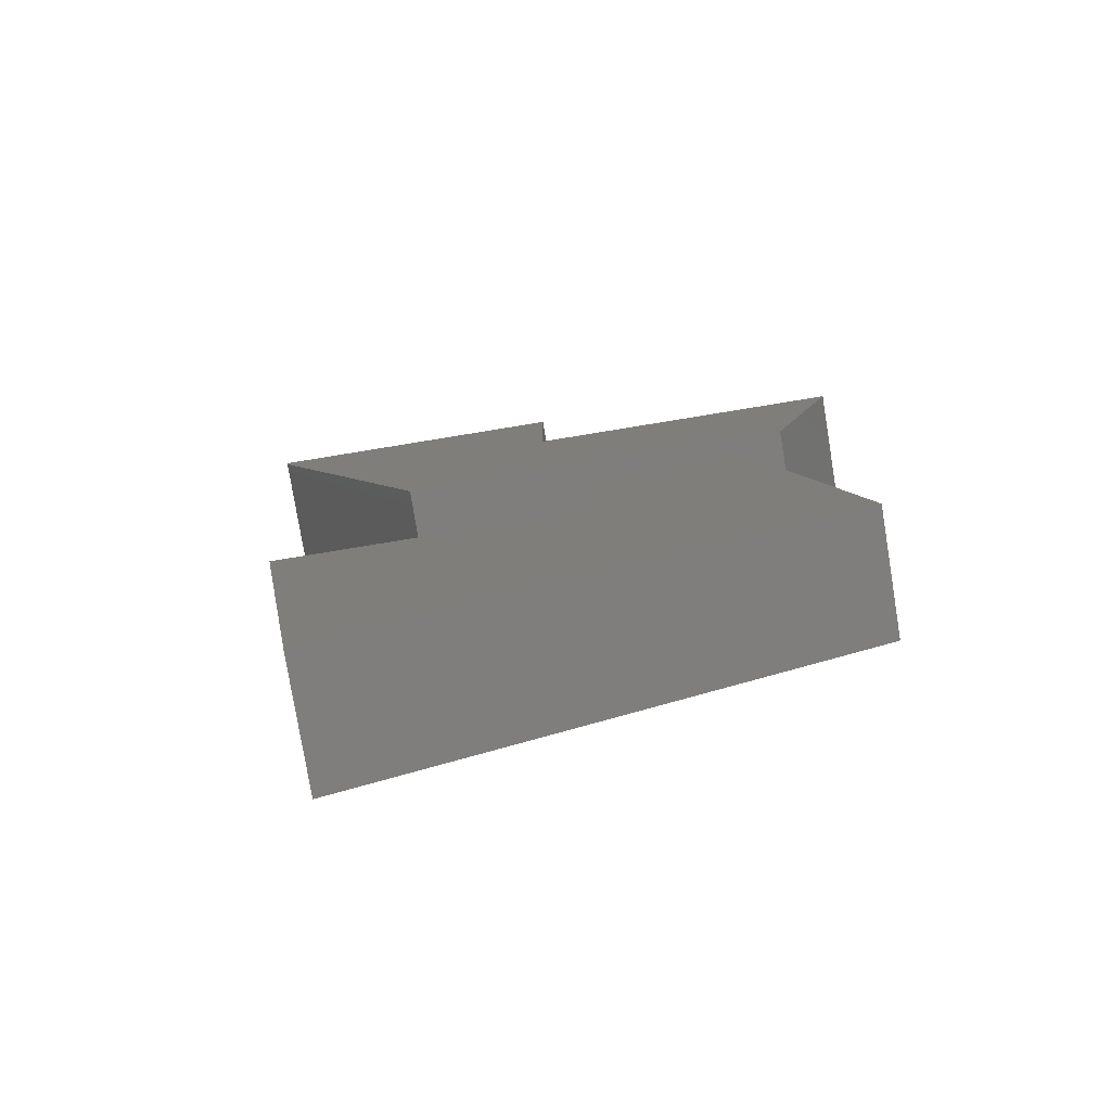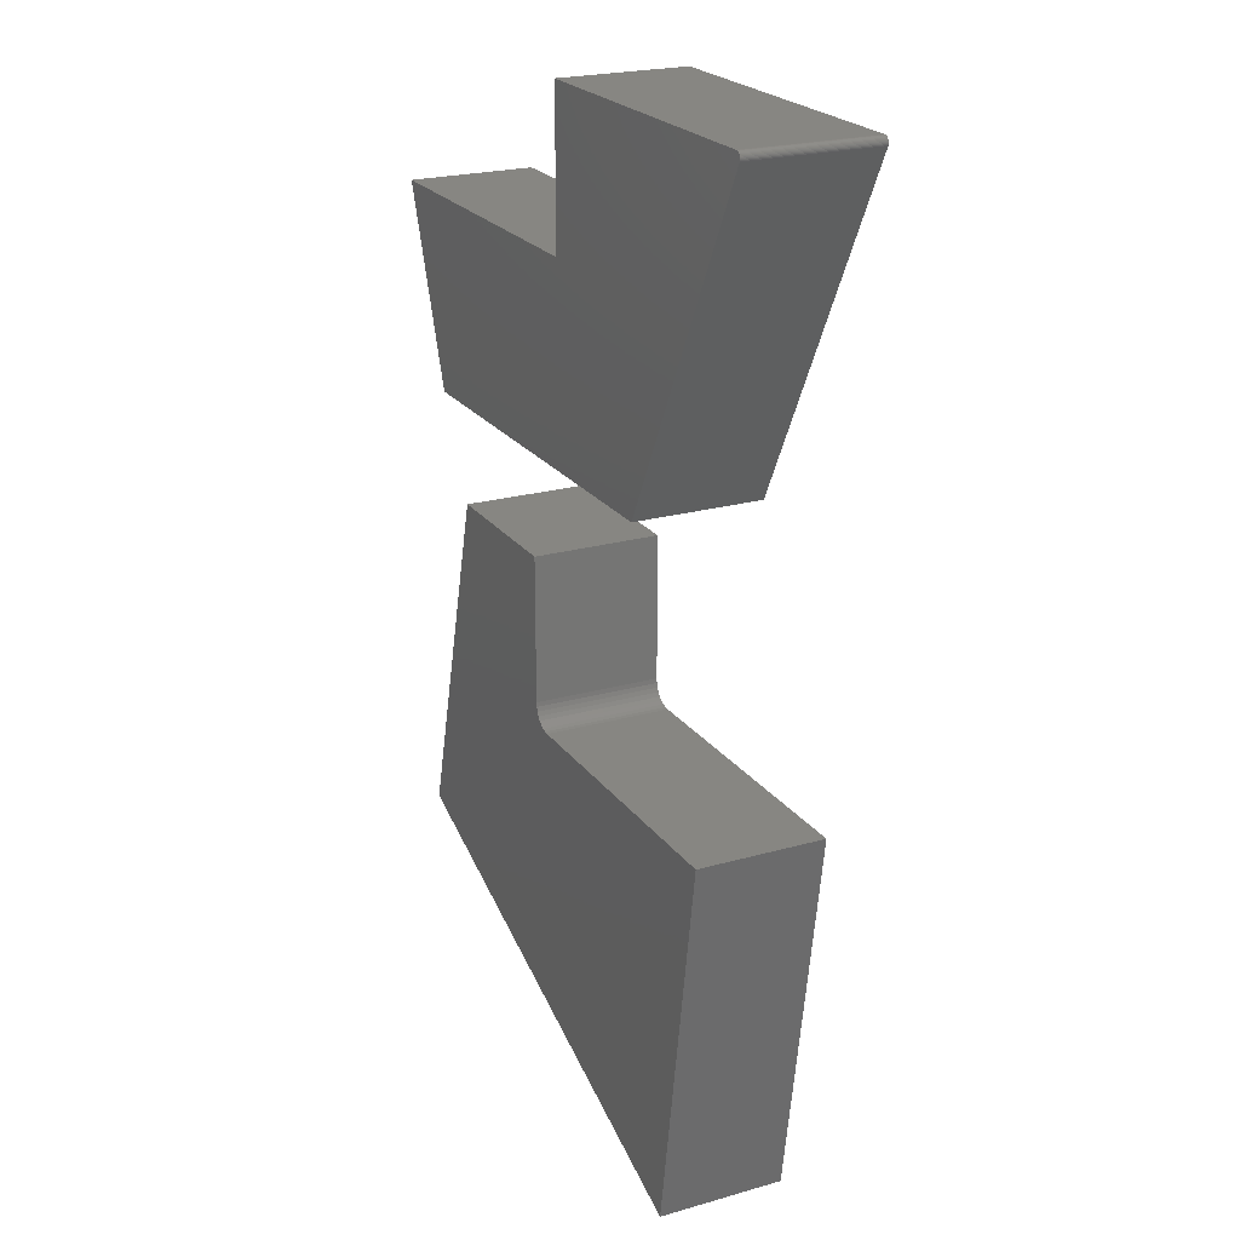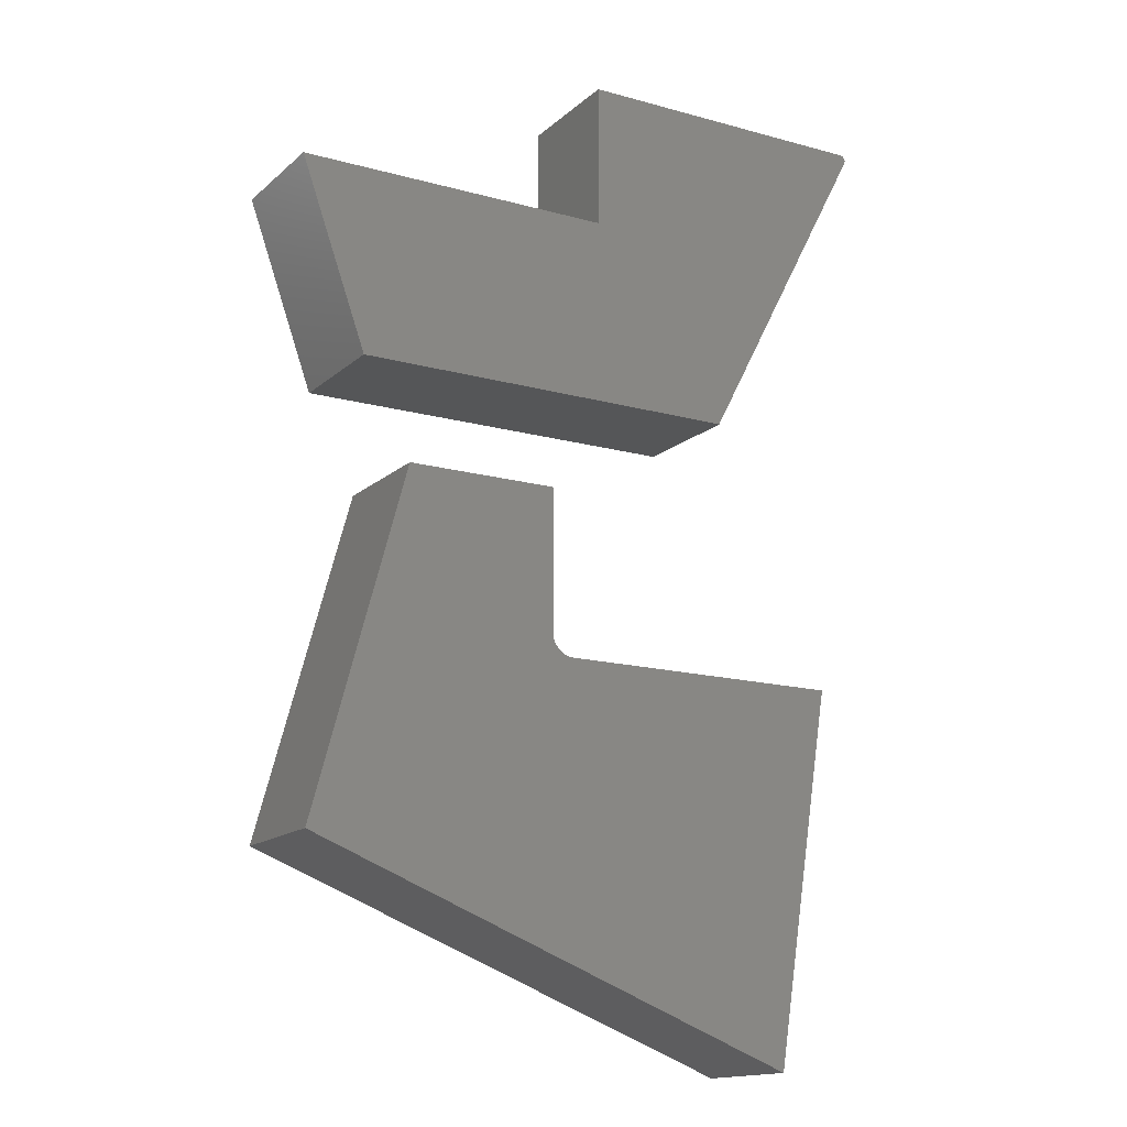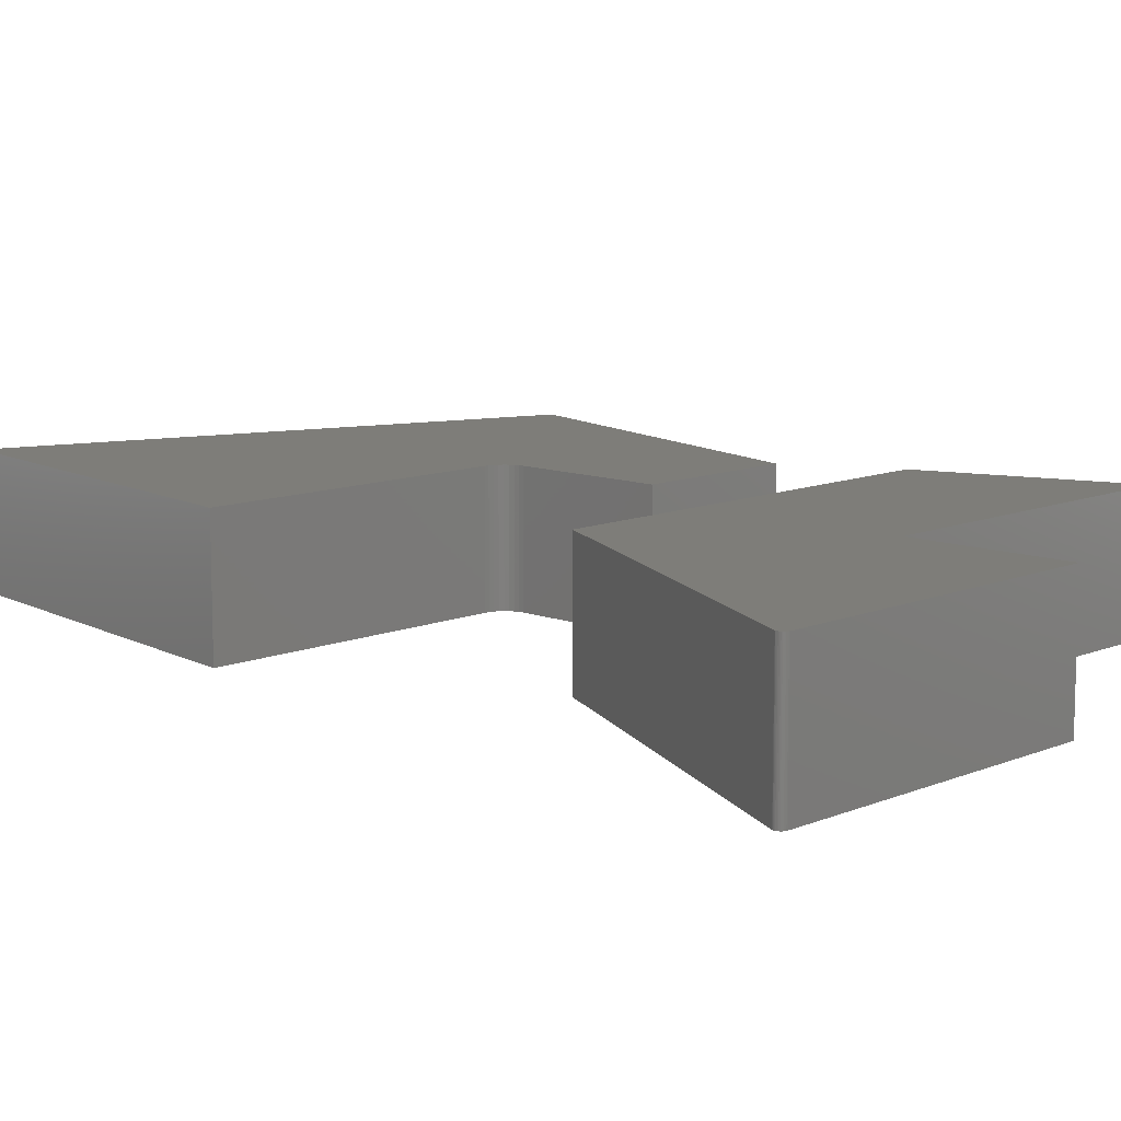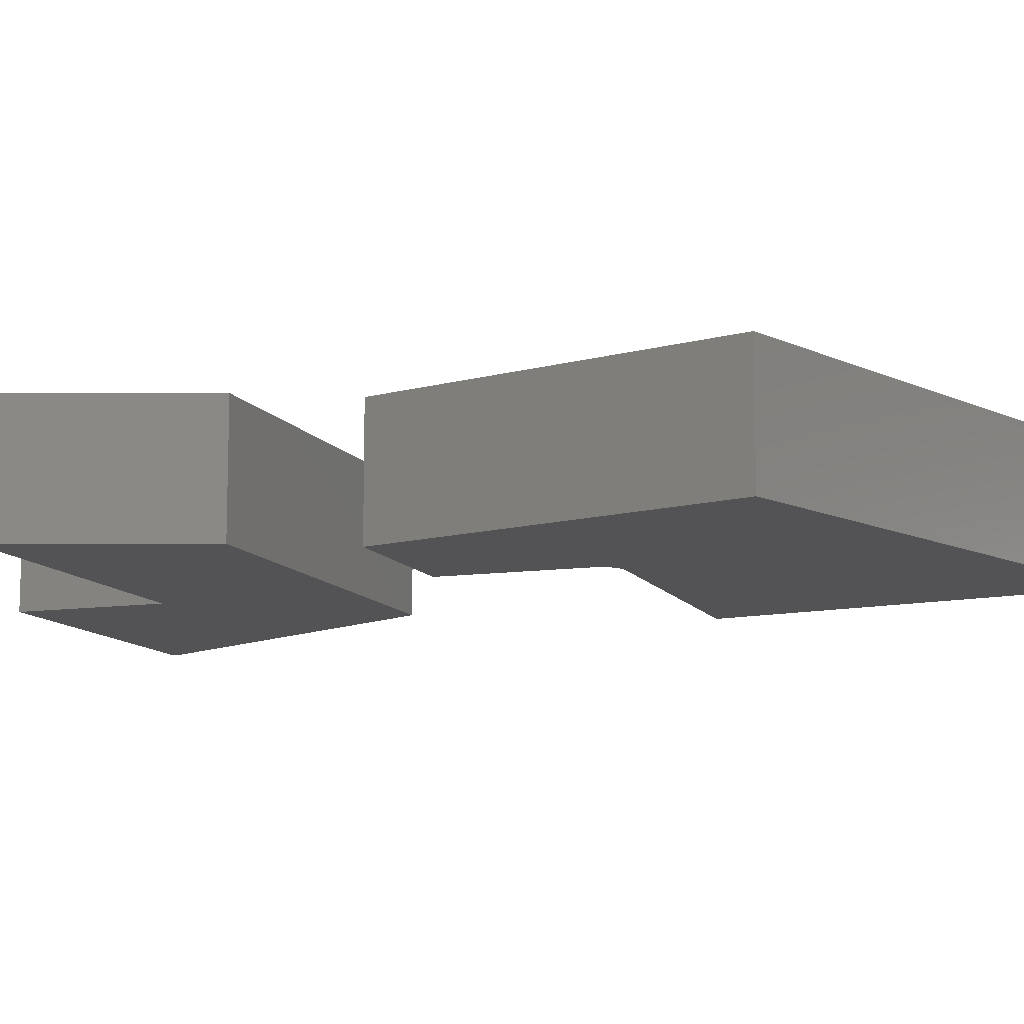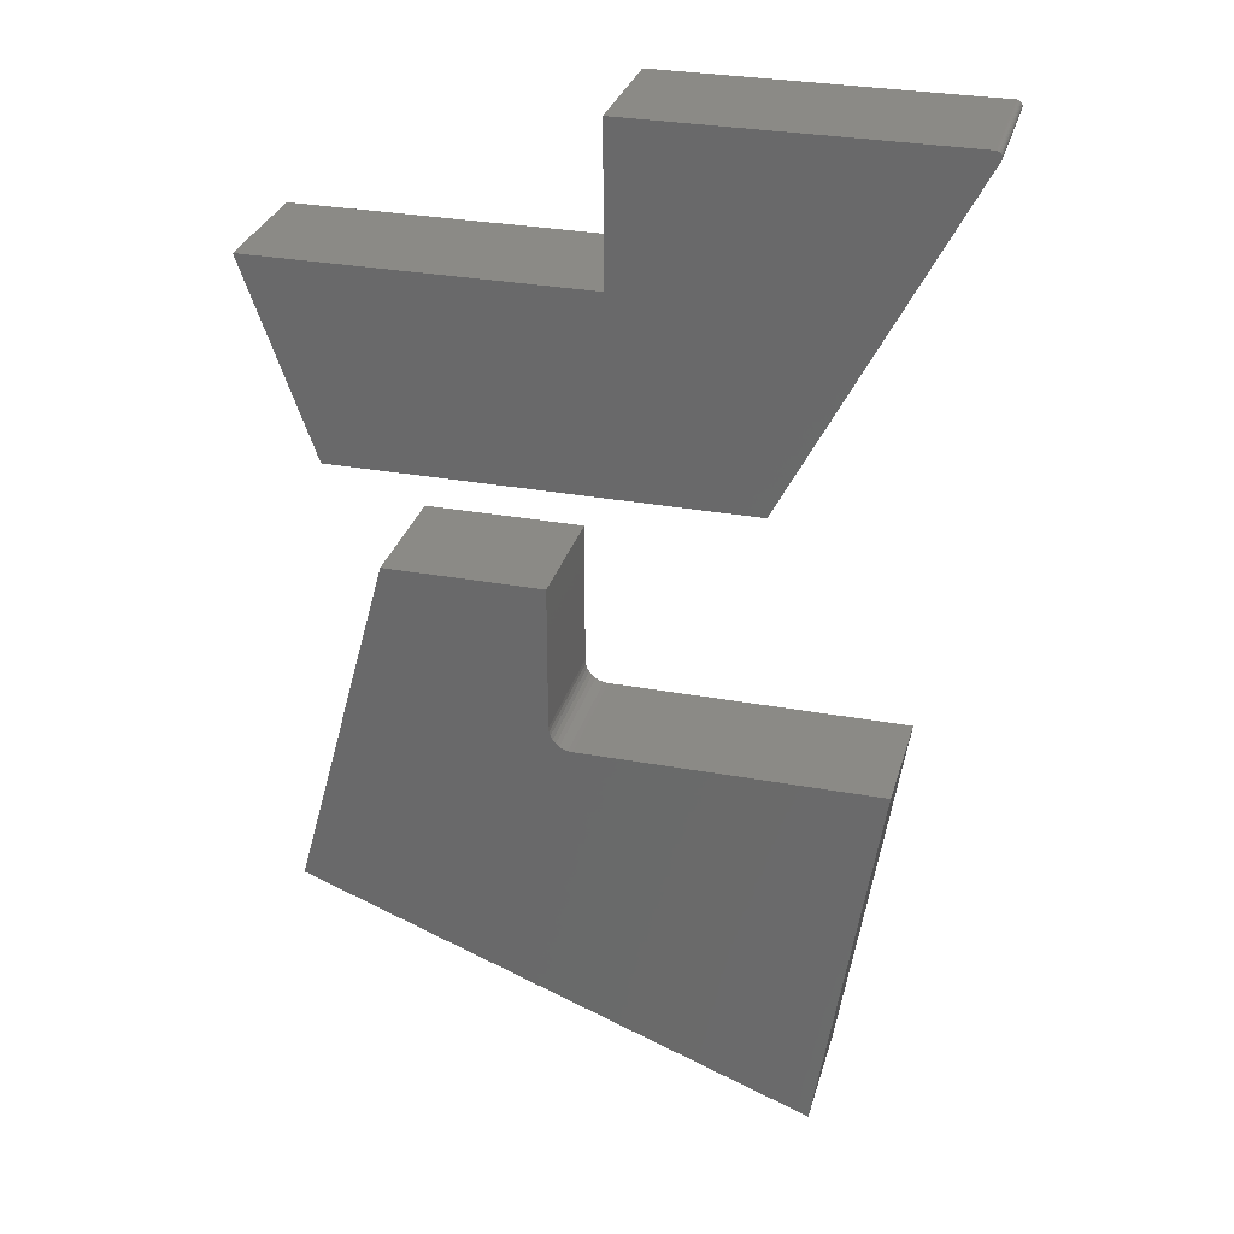
<metadata>
{"format":"stl","ext":"stl","renderer":"f3d","projection":"perspective","resolution":1024,"background":"white","views":[{"elev":-77.9,"azim":-170.7,"up":"+Y"},{"elev":22.5,"azim":63.8,"up":"+Y"},{"elev":-15.4,"azim":-30.3,"up":"+Y"},{"elev":10.5,"azim":133.7,"up":"+Z"},{"elev":-11.0,"azim":-70.3,"up":"+Z"},{"elev":30.1,"azim":15.0,"up":"+Y"}]}
</metadata>
<code>
# stl→obj: 62 verts, 116 faces
v -0.06086 -0.1982 0.1719
v -0.06086 -0.1982 0
v -0.06086 0.0008224 0.1719
v -0.06086 0.0008224 0
v 0.375 -0.2294 0.1719
v 0.375 -0.2294 0
v -0.02961 -0.2294 0.1719
v -0.02961 -0.2294 0
v -0.4062 -0.4844 0
v -0.05559 -0.2156 0
v -0.0517 -0.2203 0
v -0.04697 -0.2242 0
v -0.04156 -0.2271 0
v -0.0357 -0.2288 0
v 0.2928 -0.7558 0
v -0.2747 0.0008224 0
v -0.06025 -0.2043 0
v -0.05848 -0.2101 0
v -0.4062 -0.4844 0.1719
v 0.2928 -0.7558 0.1719
v -0.0357 -0.2288 0.1719
v -0.04156 -0.2271 0.1719
v -0.04697 -0.2242 0.1719
v -0.0517 -0.2203 0.1719
v -0.05559 -0.2156 0.1719
v -0.2747 0.0008224 0.1719
v -0.05848 -0.2101 0.1719
v -0.06025 -0.2043 0.1719
v 0.4478 0.5989 0.1719
v 0.4473 0.6003 0.1719
v 0.4465 0.6015 0.1719
v 0.4456 0.6026 0.1719
v 0.4444 0.6035 0.1719
v 0.4431 0.6042 0.1719
v 0.4417 0.6046 0.1719
v 0.4403 0.6047 0.1719
v 0.0125 0.6047 0.1719
v 0.0125 0.3984 0.1719
v 0.4472 0.5933 0.1719
v 0.4477 0.5946 0.1719
v 0.448 0.596 0.1719
v 0.448 0.5975 0.1719
v -0.4375 0.3984 0.1719
v -0.3438 0.1359 0.1719
v 0.2094 0.1359 0.1719
v 0.4478 0.5989 0
v 0.4403 0.6047 0
v 0.4417 0.6046 0
v 0.4431 0.6042 0
v 0.4444 0.6035 0
v 0.4456 0.6026 0
v 0.4465 0.6015 0
v 0.4473 0.6003 0
v 0.0125 0.6047 0
v 0.448 0.5975 0
v 0.448 0.596 0
v 0.4477 0.5946 0
v 0.4472 0.5933 0
v 0.0125 0.3984 0
v 0.2094 0.1359 0
v -0.3438 0.1359 0
v -0.4375 0.3984 0
f 1 2 3
f 3 2 4
f 5 6 7
f 7 6 8
f 9 10 11
f 9 11 12
f 9 12 13
f 9 13 14
f 9 14 8
f 9 8 6
f 9 6 15
f 16 4 2
f 16 2 17
f 16 17 18
f 16 18 10
f 16 10 9
f 19 20 5
f 19 5 7
f 19 7 21
f 19 21 22
f 19 22 23
f 19 23 24
f 19 24 25
f 26 19 25
f 26 25 27
f 26 27 28
f 26 28 1
f 26 1 3
f 11 23 12
f 12 23 22
f 12 22 13
f 13 22 21
f 13 21 14
f 14 21 7
f 14 7 8
f 23 11 24
f 24 11 10
f 24 10 25
f 25 10 18
f 25 18 27
f 27 18 17
f 27 17 28
f 28 17 2
f 28 2 1
f 26 16 19
f 19 16 9
f 3 4 26
f 26 4 16
f 20 15 5
f 5 15 6
f 19 9 20
f 20 9 15
f 29 30 31
f 29 31 32
f 29 32 33
f 29 33 34
f 29 34 35
f 29 35 36
f 37 38 39
f 37 39 40
f 37 40 41
f 37 41 42
f 37 42 29
f 37 29 36
f 43 44 38
f 38 44 45
f 38 45 39
f 46 47 48
f 46 48 49
f 46 49 50
f 46 50 51
f 46 51 52
f 46 52 53
f 54 47 46
f 54 46 55
f 54 55 56
f 54 56 57
f 54 57 58
f 54 58 59
f 58 60 59
f 59 60 61
f 59 61 62
f 36 47 37
f 37 47 54
f 45 60 39
f 39 60 58
f 47 36 48
f 48 36 35
f 48 35 49
f 49 35 34
f 49 34 50
f 50 34 33
f 50 33 51
f 51 33 32
f 51 32 52
f 52 32 31
f 52 31 53
f 53 31 30
f 53 30 46
f 46 30 29
f 46 29 55
f 55 29 42
f 55 42 56
f 56 42 41
f 56 41 57
f 57 41 40
f 57 40 58
f 58 40 39
f 38 59 43
f 43 59 62
f 37 54 38
f 38 54 59
f 44 61 45
f 45 61 60
f 43 62 44
f 44 62 61

</code>
